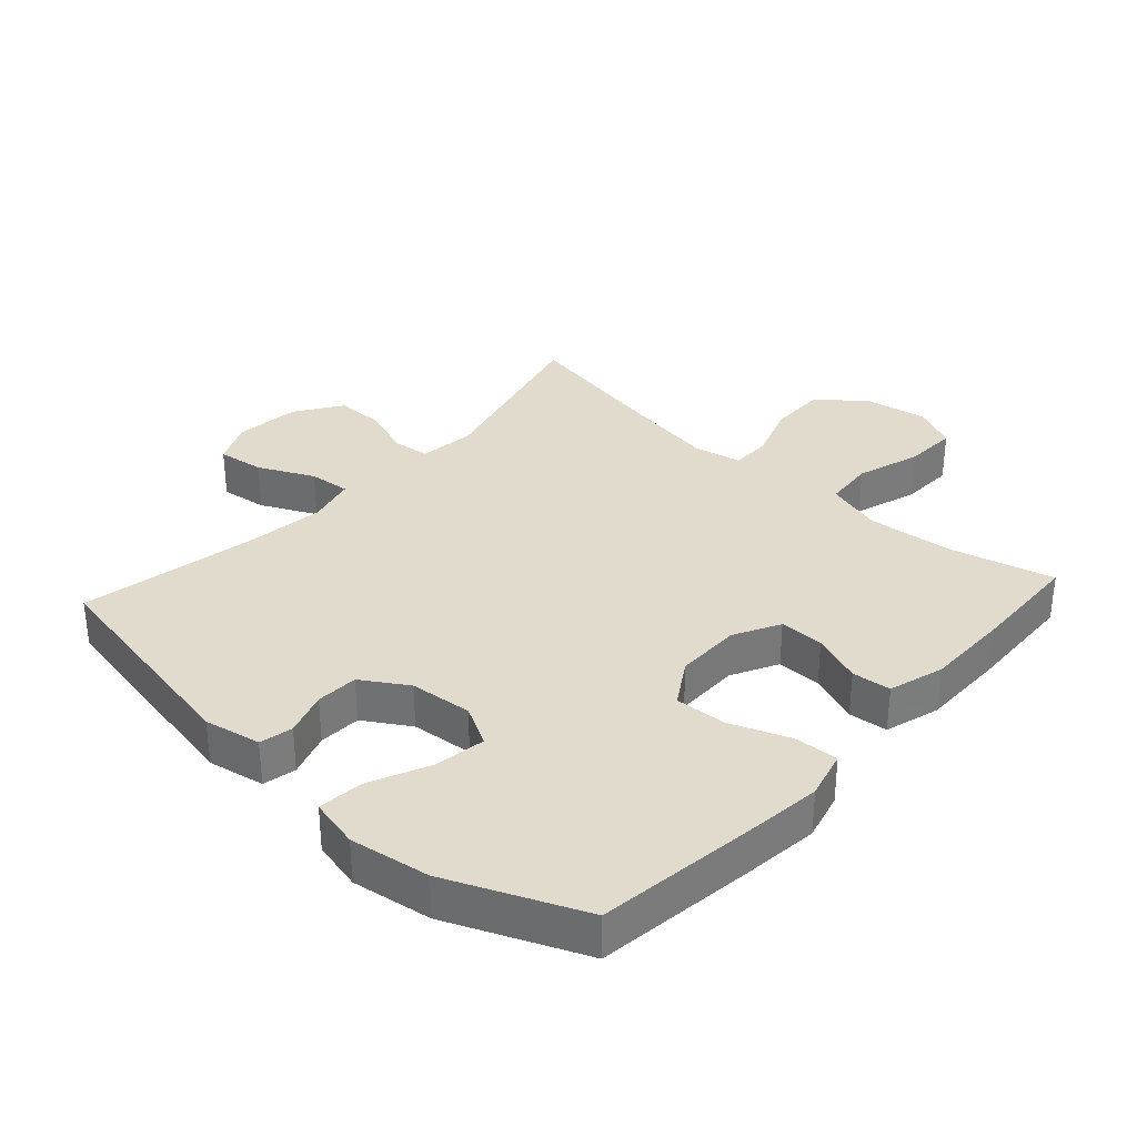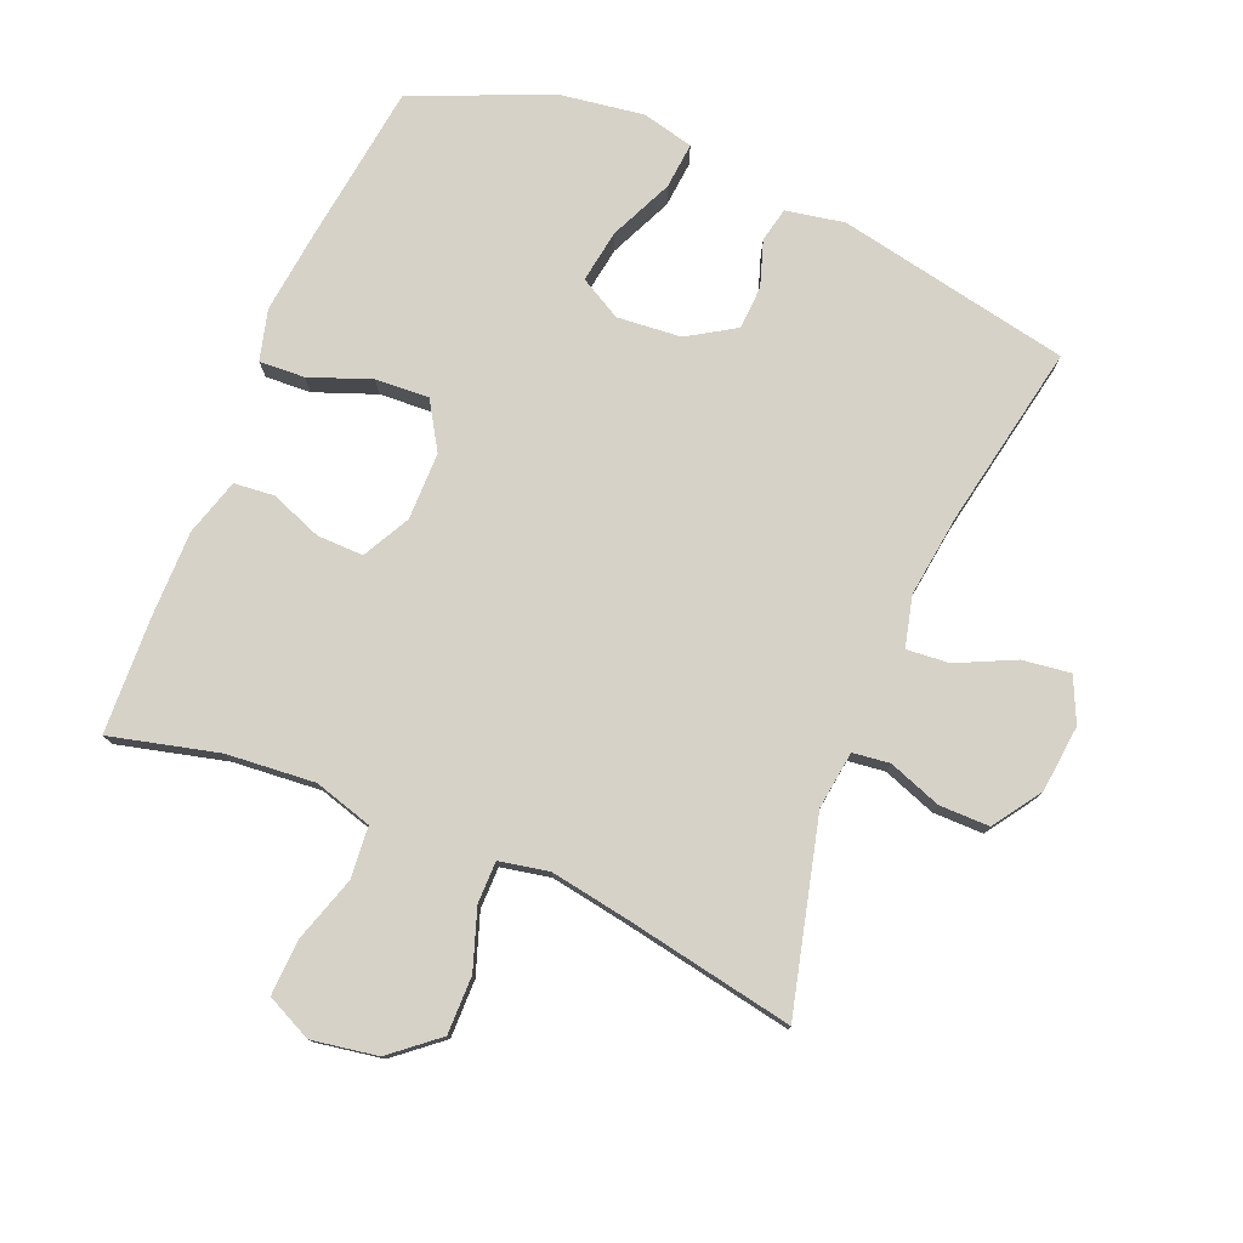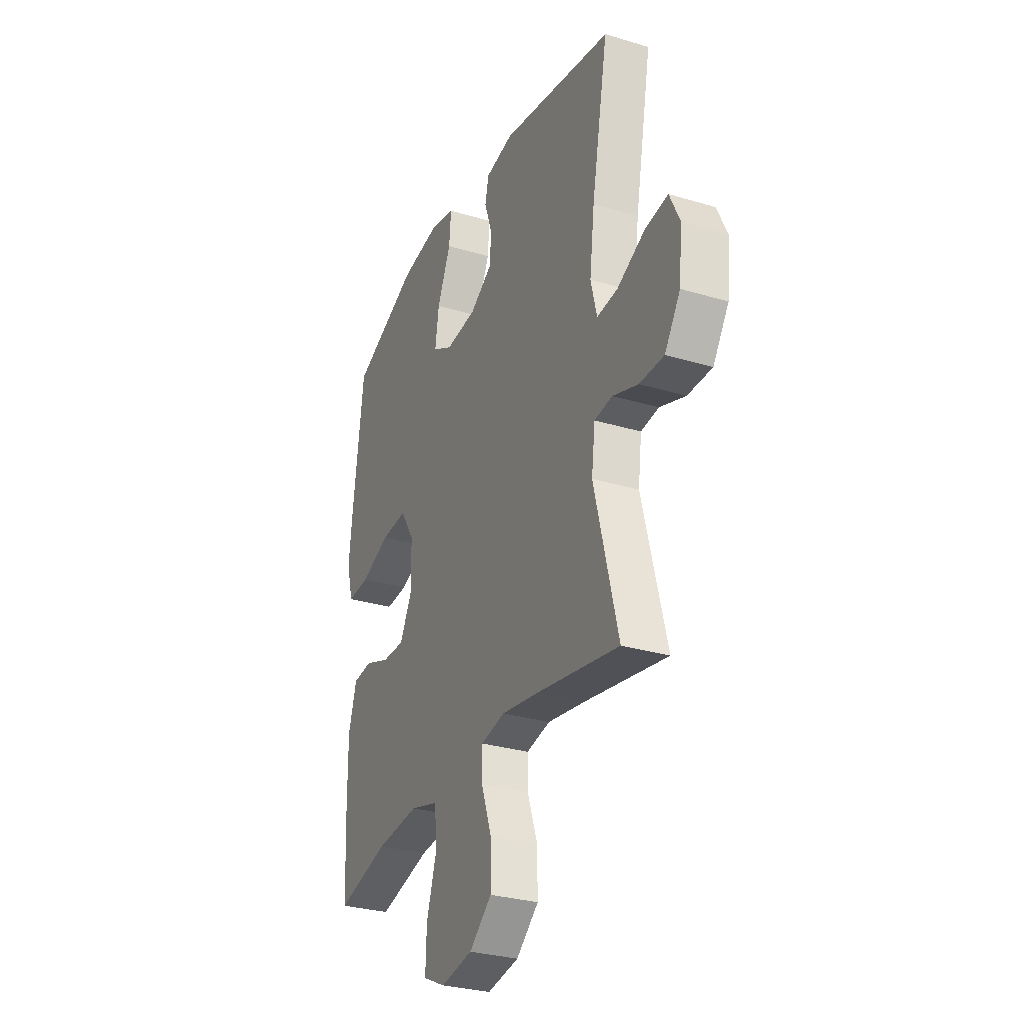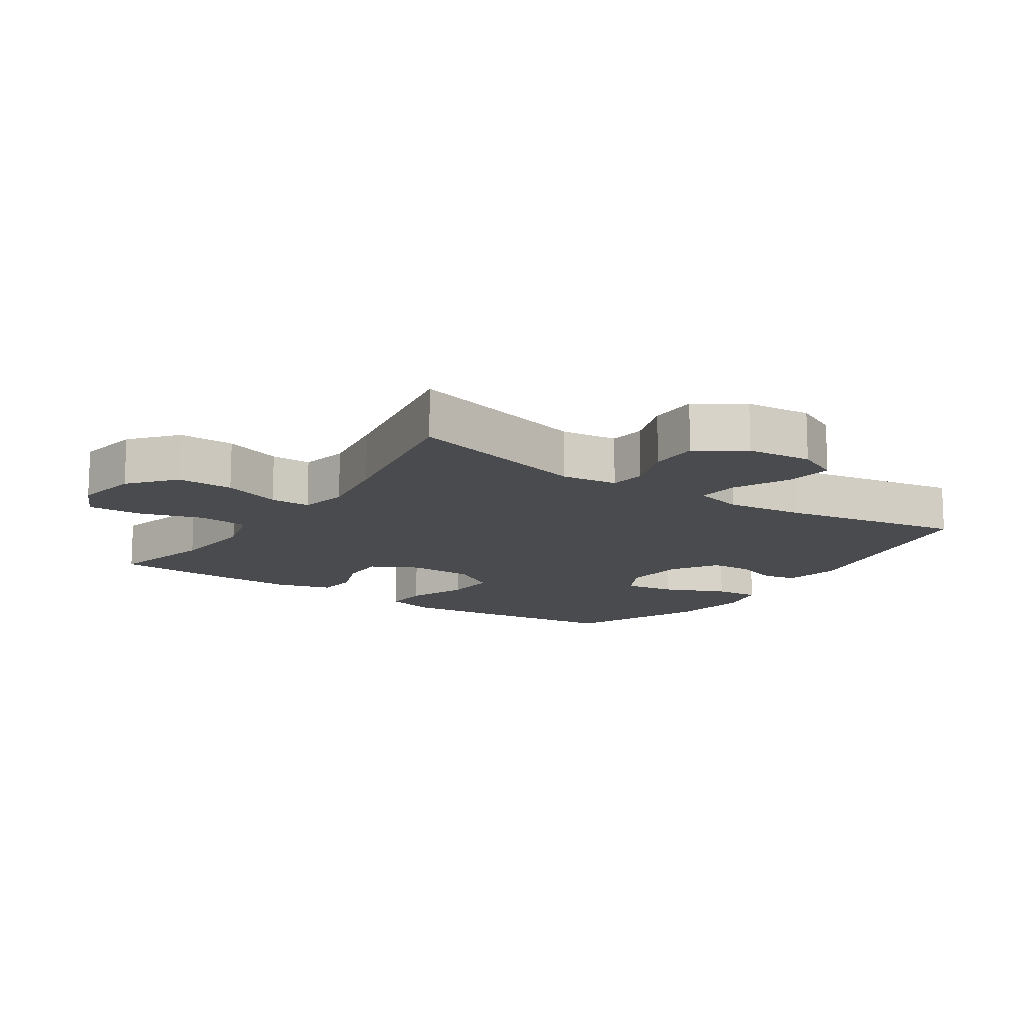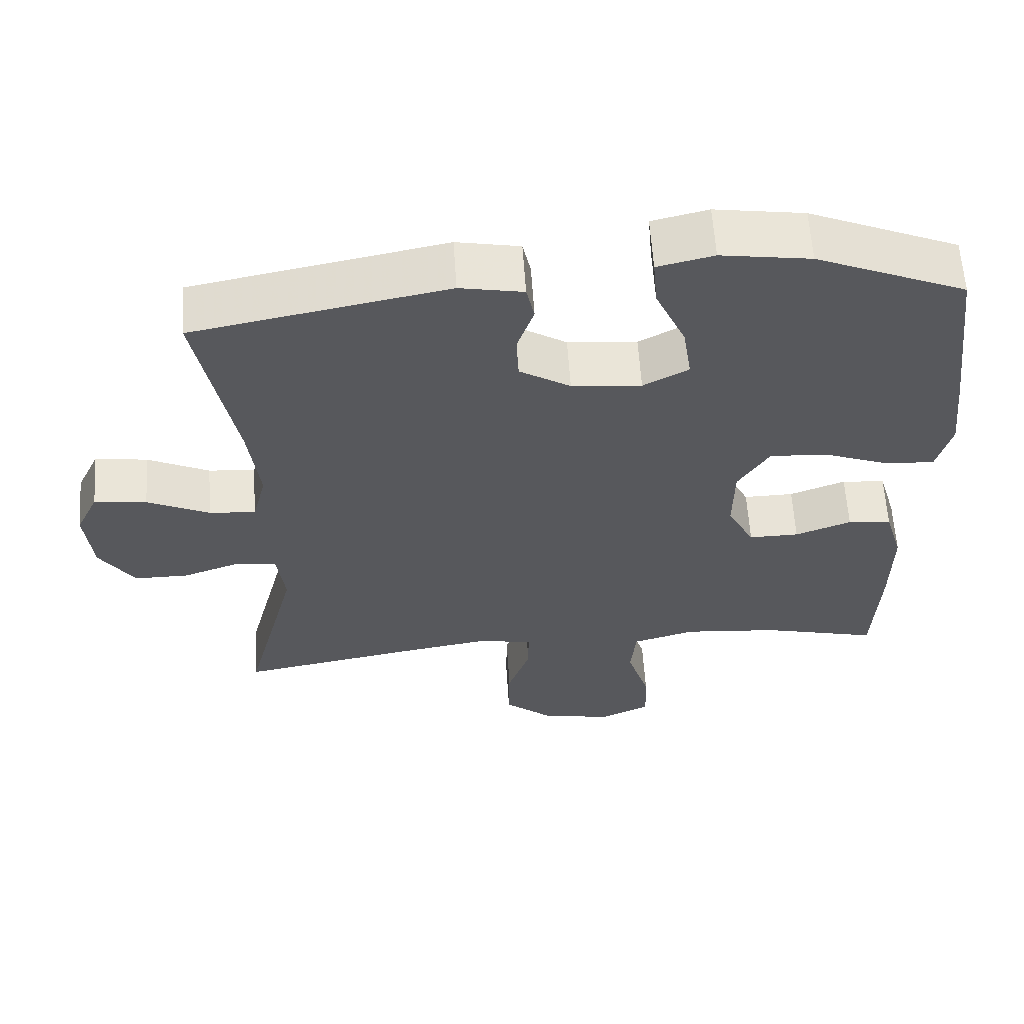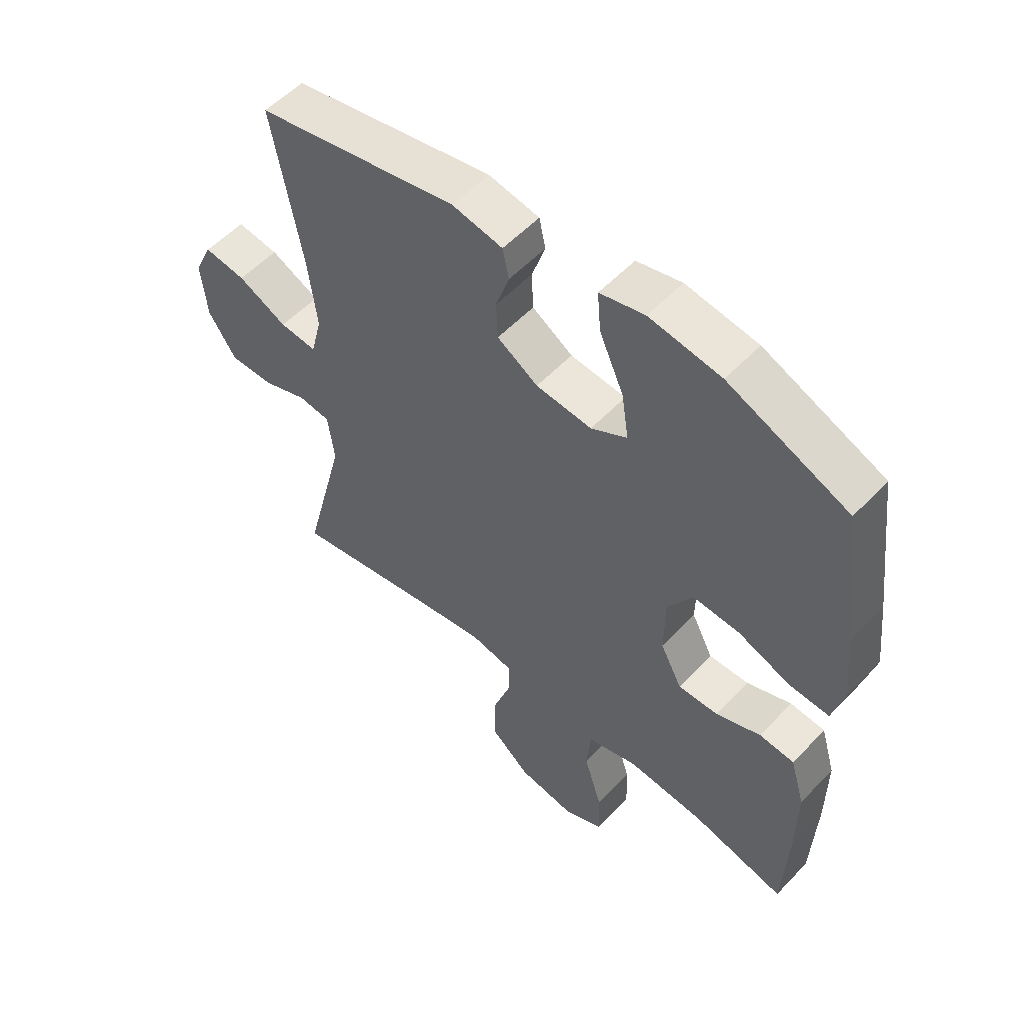
<metadata>
{"format":"obj","ext":"obj","renderer":"f3d","projection":"perspective","resolution":1024,"background":"white","views":[{"elev":33.2,"azim":42.3,"up":"+Y"},{"elev":77.7,"azim":-157.2,"up":"+Y"},{"elev":-29.9,"azim":-113.7,"up":"+Z"},{"elev":-13.8,"azim":-124.0,"up":"+Y"},{"elev":60.9,"azim":-3.8,"up":"+Z"},{"elev":54.6,"azim":42.3,"up":"+Z"}]}
</metadata>
<code>
v 0.5 0.07 0.5
v 0.531 0.07 0.255
v 0.544 0.07 0.136
v 0.524 0.07 0.061
v 0.456 0.07 0.065
v 0.365 0.07 0.1
v 0.285 0.07 0.105
v 0.242 0.07 0.036
v 0.241 0.07 -0.065
v 0.278 0.07 -0.136
v 0.347 0.07 -0.135
v 0.424 0.07 -0.106
v 0.484 0.07 -0.112
v 0.509 0.07 -0.197
v 0.508 0.07 -0.327
v 0.5 0.07 -0.5
v 0.339 0.07 -0.459
v 0.207 0.07 -0.447
v 0.12 0.07 -0.472
v 0.113 0.07 -0.549
v 0.144 0.07 -0.648
v 0.147 0.07 -0.73
v 0.079 0.07 -0.762
v -0.019 0.07 -0.745
v -0.088 0.07 -0.687
v -0.087 0.07 -0.601
v -0.056 0.07 -0.512
v -0.056 0.07 -0.45
v -0.13 0.07 -0.435
v -0.246 0.07 -0.454
v -0.5 0.07 -0.5
v -0.427 0.07 -0.217
v -0.438 0.07 -0.131
v -0.493 0.07 -0.124
v -0.572 0.07 -0.152
v -0.647 0.07 -0.152
v -0.695 0.07 -0.08
v -0.705 0.07 0.02
v -0.674 0.07 0.086
v -0.602 0.07 0.076
v -0.517 0.07 0.035
v -0.453 0.07 0.029
v -0.434 0.07 0.104
v -0.449 0.07 0.226
v -0.5 0.07 0.5
v -0.152 0.07 0.567
v -0.065 0.07 0.55
v -0.054 0.07 0.499
v -0.077 0.07 0.431
v -0.074 0.07 0.366
v -0.004 0.07 0.322
v 0.092 0.07 0.313
v 0.154 0.07 0.347
v 0.142 0.07 0.426
v 0.1 0.07 0.52
v 0.094 0.07 0.589
v 0.171 0.07 0.607
v 0.294 0.07 0.588
v 0.5 0 0.5
v 0.531 0 0.255
v 0.544 0 0.136
v 0.524 0 0.061
v 0.456 0 0.065
v 0.365 0 0.1
v 0.285 0 0.105
v 0.242 0 0.036
v 0.241 0 -0.065
v 0.278 0 -0.136
v 0.347 0 -0.135
v 0.424 0 -0.106
v 0.484 0 -0.112
v 0.509 0 -0.197
v 0.508 0 -0.327
v 0.5 0 -0.5
v 0.339 0 -0.459
v 0.207 0 -0.447
v 0.12 0 -0.472
v 0.113 0 -0.549
v 0.144 0 -0.648
v 0.147 0 -0.73
v 0.079 0 -0.762
v -0.019 0 -0.745
v -0.088 0 -0.687
v -0.087 0 -0.601
v -0.056 0 -0.512
v -0.056 0 -0.45
v -0.13 0 -0.435
v -0.246 0 -0.454
v -0.5 0 -0.5
v -0.427 0 -0.217
v -0.438 0 -0.131
v -0.493 0 -0.124
v -0.572 0 -0.152
v -0.647 0 -0.152
v -0.695 0 -0.08
v -0.705 0 0.02
v -0.674 0 0.086
v -0.602 0 0.076
v -0.517 0 0.035
v -0.453 0 0.029
v -0.434 0 0.104
v -0.449 0 0.226
v -0.5 0 0.5
v -0.152 0 0.567
v -0.065 0 0.55
v -0.054 0 0.499
v -0.077 0 0.431
v -0.074 0 0.366
v -0.004 0 0.322
v 0.092 0 0.313
v 0.154 0 0.347
v 0.142 0 0.426
v 0.1 0 0.52
v 0.094 0 0.589
v 0.171 0 0.607
v 0.294 0 0.588
f 54 55 56 57
f 53 54 57 58
f 46 47 48 49
f 44 45 46 49
f 43 44 49 50
f 42 43 50 51
f 38 39 40 41
f 38 41 42
f 37 38 42
f 34 35 36 37
f 33 34 37 42
f 32 33 42 51
f 30 31 32 51
f 24 25 26 27
f 24 27 28
f 23 24 28
f 20 21 22 23
f 19 20 23 28
f 18 19 28 29
f 14 15 16 17
f 14 17 18
f 11 12 13 14
f 10 11 14 18
f 9 10 18 29
f 3 4 5 6
f 3 6 7
f 2 3 7
f 53 58 1 2
f 52 53 2 7
f 51 52 7 8
f 29 30 51
f 8 9 29 51
f 115 114 113 112
f 116 115 112 111
f 107 106 105 104
f 107 104 103 102
f 108 107 102 101
f 109 108 101 100
f 99 98 97 96
f 100 99 96
f 100 96 95
f 95 94 93 92
f 100 95 92 91
f 109 100 91 90
f 109 90 89 88
f 85 84 83 82
f 86 85 82
f 86 82 81
f 81 80 79 78
f 86 81 78 77
f 87 86 77 76
f 75 74 73 72
f 76 75 72
f 72 71 70 69
f 76 72 69 68
f 87 76 68 67
f 64 63 62 61
f 65 64 61
f 65 61 60
f 60 59 116 111
f 65 60 111 110
f 66 65 110 109
f 109 88 87
f 109 87 67 66
f 1 59 60 2
f 2 60 61 3
f 3 61 62 4
f 4 62 63 5
f 5 63 64 6
f 6 64 65 7
f 7 65 66 8
f 8 66 67 9
f 9 67 68 10
f 10 68 69 11
f 11 69 70 12
f 12 70 71 13
f 13 71 72 14
f 14 72 73 15
f 15 73 74 16
f 16 74 75 17
f 17 75 76 18
f 18 76 77 19
f 19 77 78 20
f 20 78 79 21
f 21 79 80 22
f 22 80 81 23
f 23 81 82 24
f 24 82 83 25
f 25 83 84 26
f 26 84 85 27
f 27 85 86 28
f 28 86 87 29
f 29 87 88 30
f 30 88 89 31
f 31 89 90 32
f 32 90 91 33
f 33 91 92 34
f 34 92 93 35
f 35 93 94 36
f 36 94 95 37
f 37 95 96 38
f 38 96 97 39
f 39 97 98 40
f 40 98 99 41
f 41 99 100 42
f 42 100 101 43
f 43 101 102 44
f 44 102 103 45
f 45 103 104 46
f 46 104 105 47
f 47 105 106 48
f 48 106 107 49
f 49 107 108 50
f 50 108 109 51
f 51 109 110 52
f 52 110 111 53
f 53 111 112 54
f 54 112 113 55
f 55 113 114 56
f 56 114 115 57
f 57 115 116 58
f 58 116 59 1

</code>
